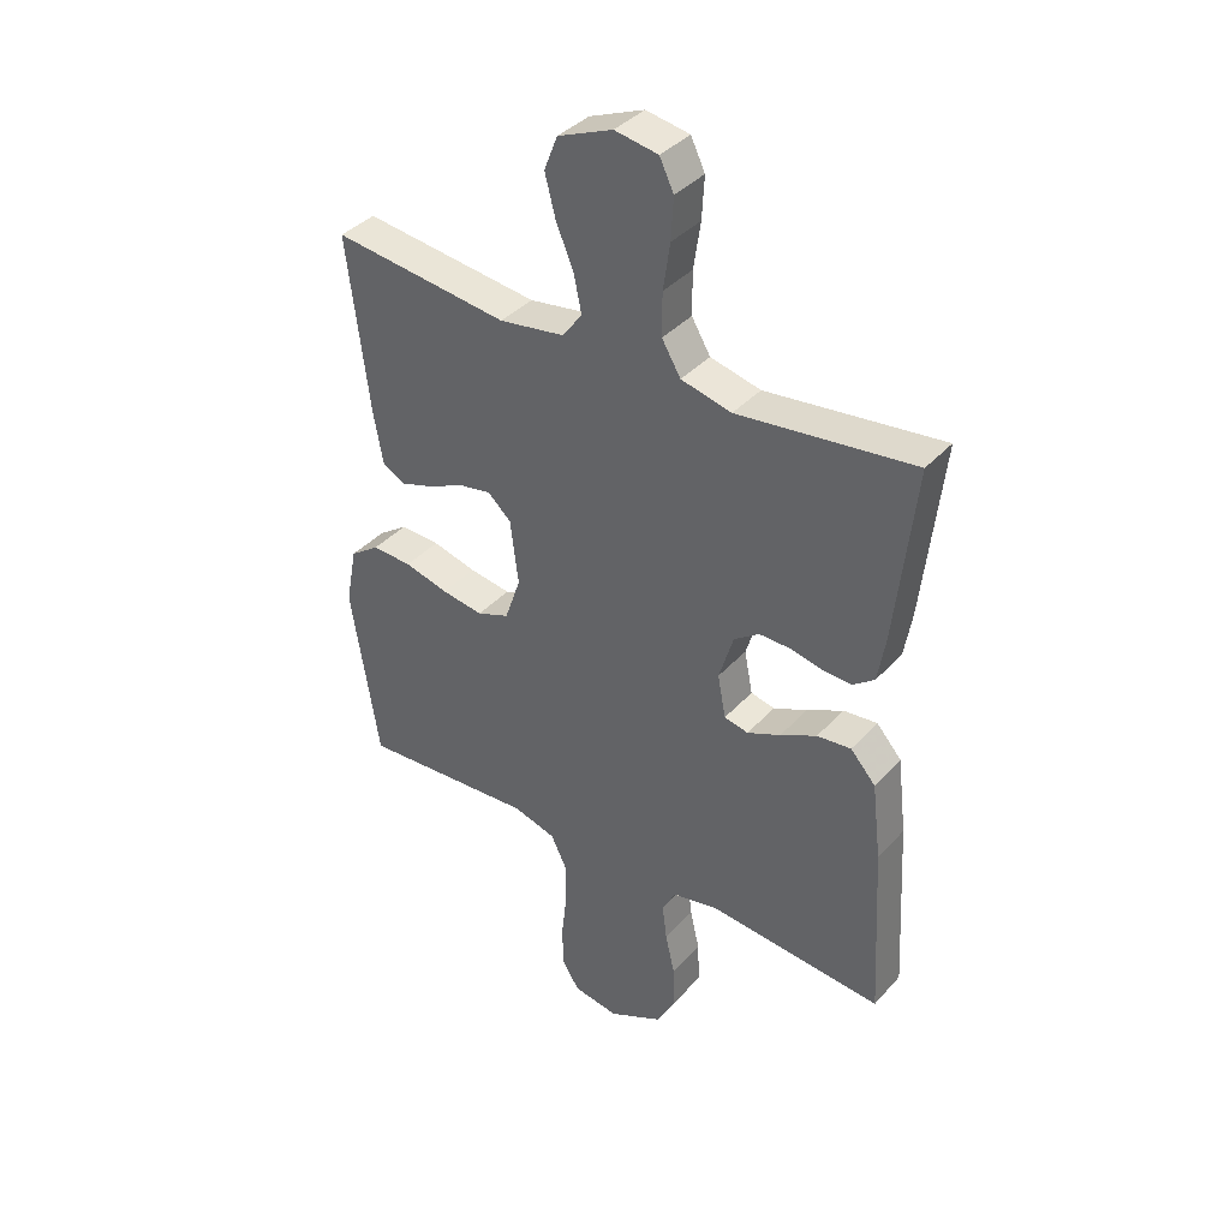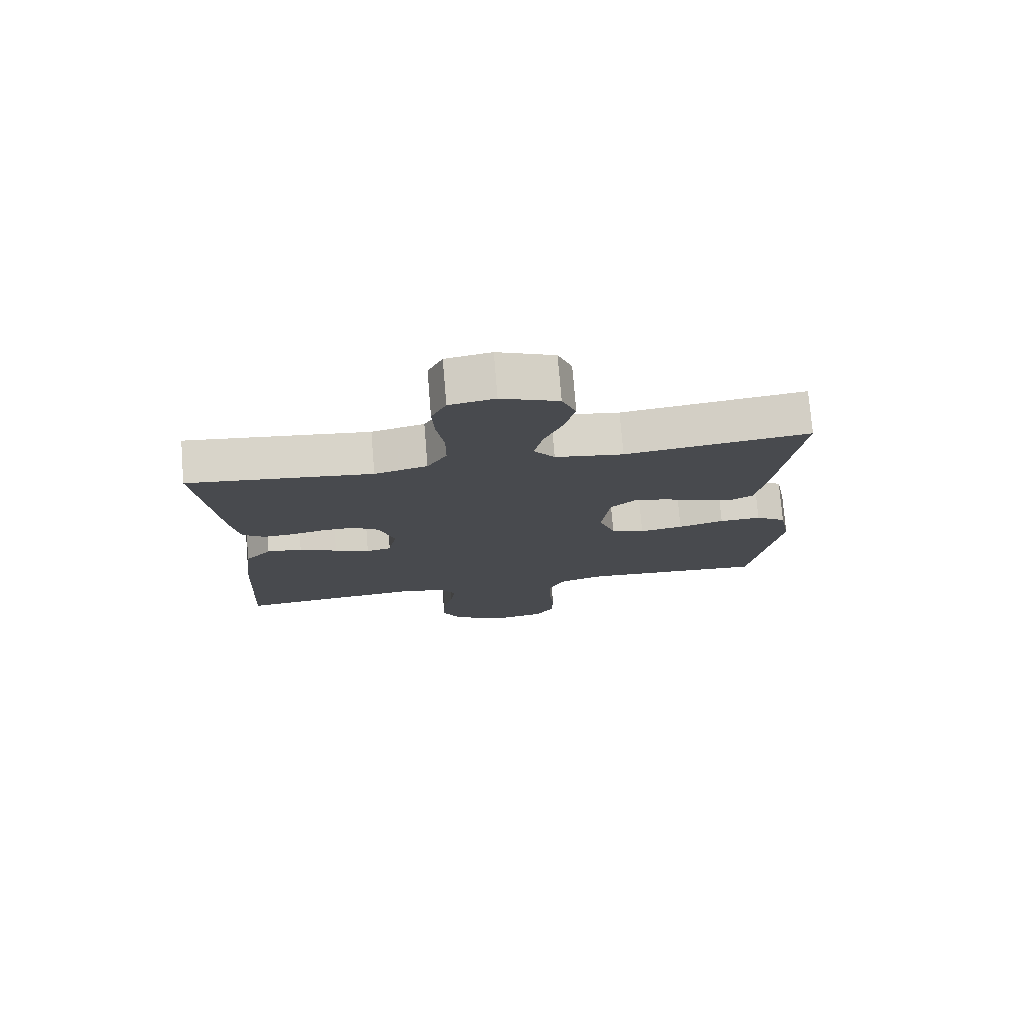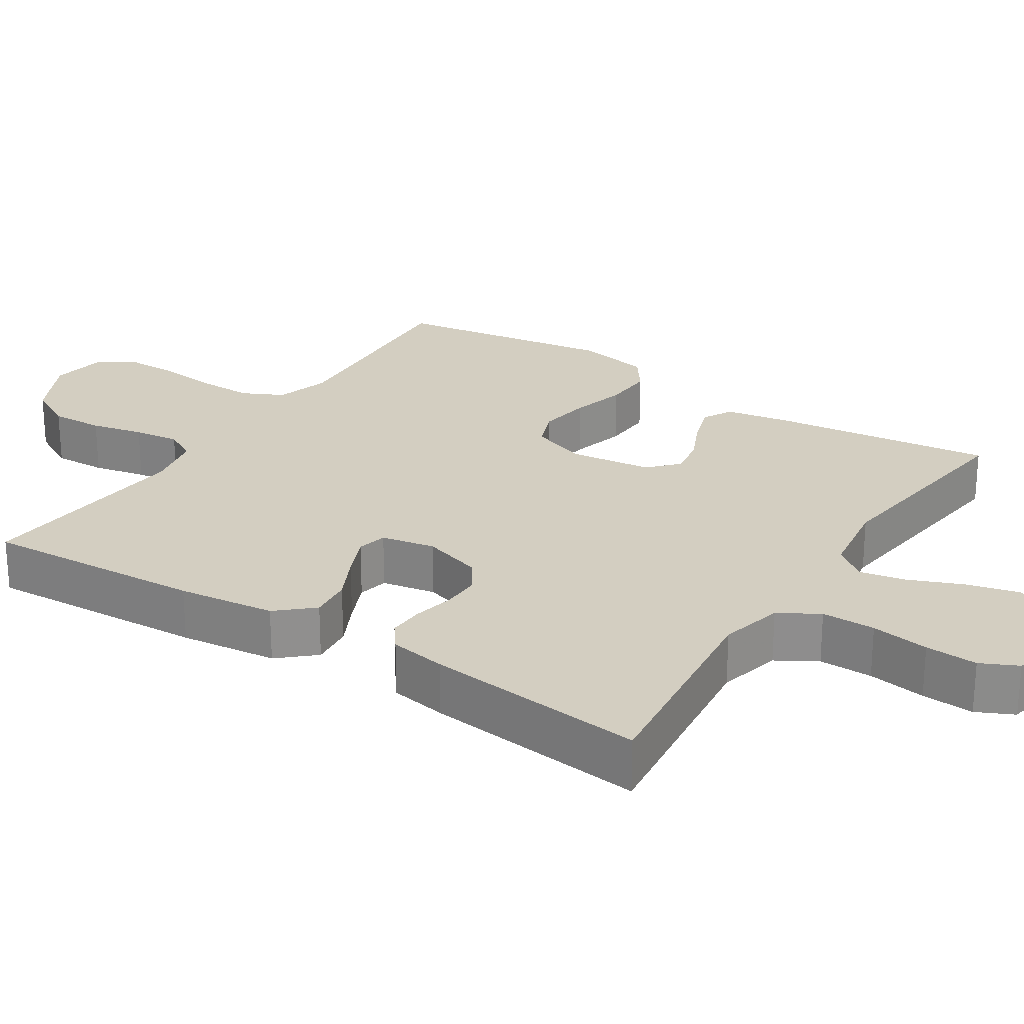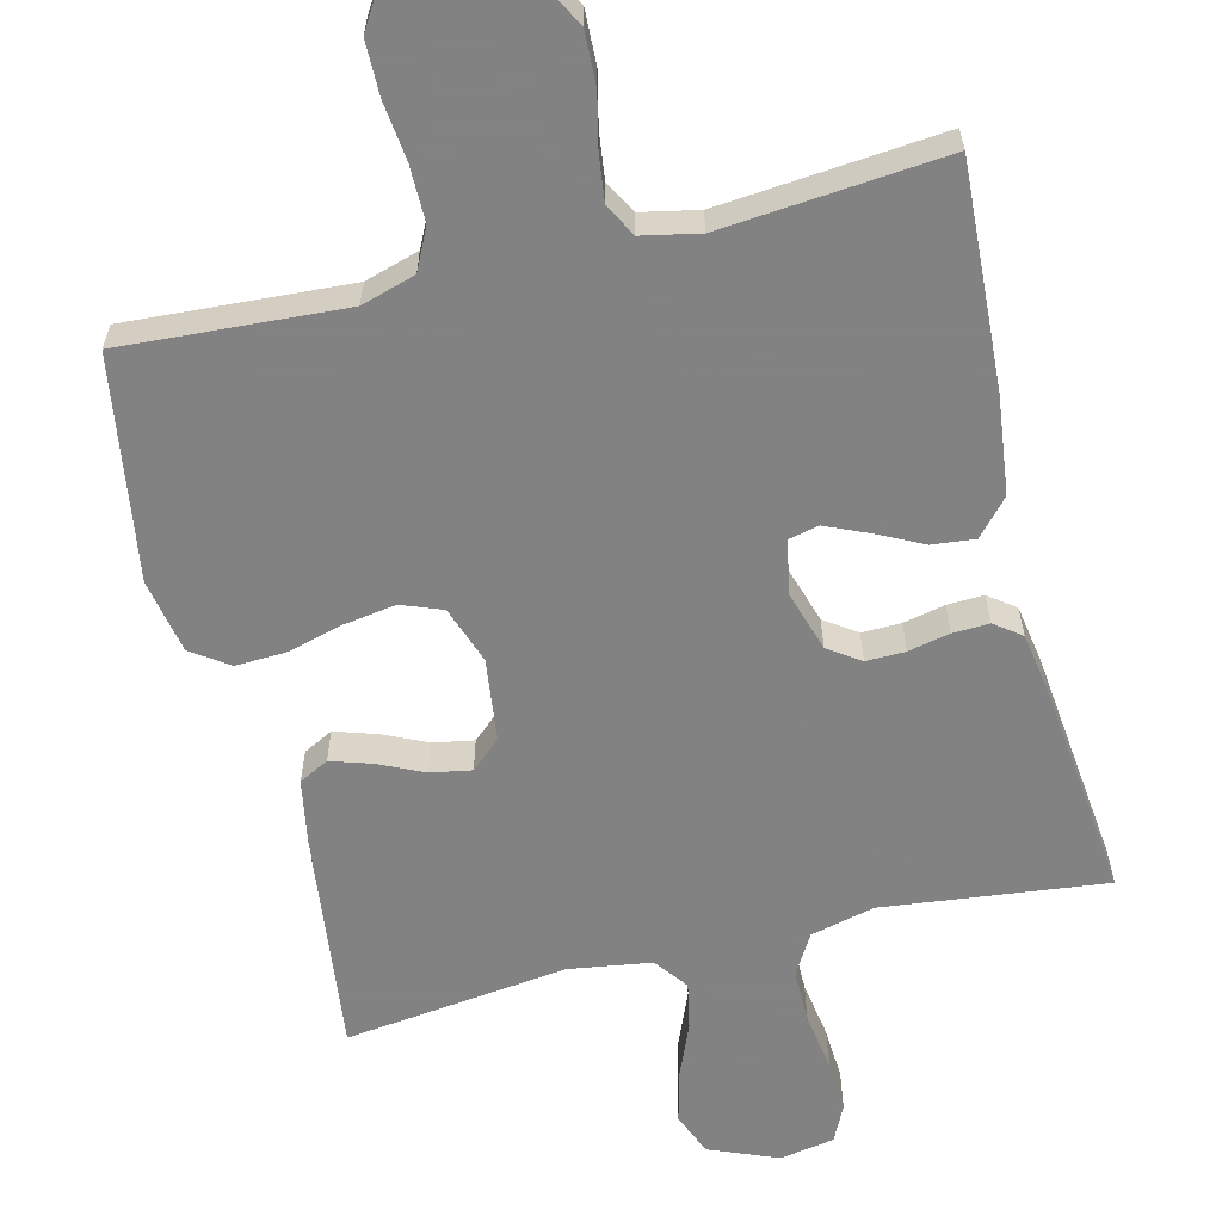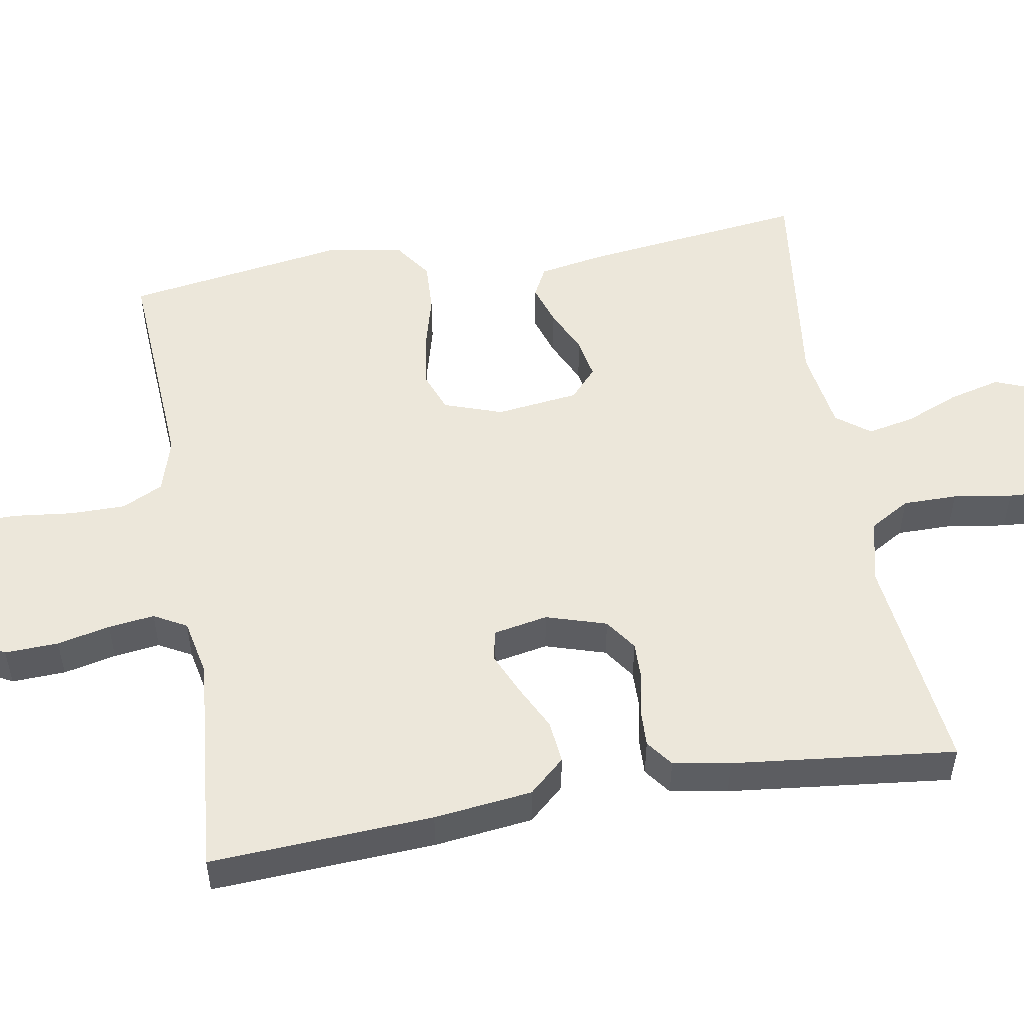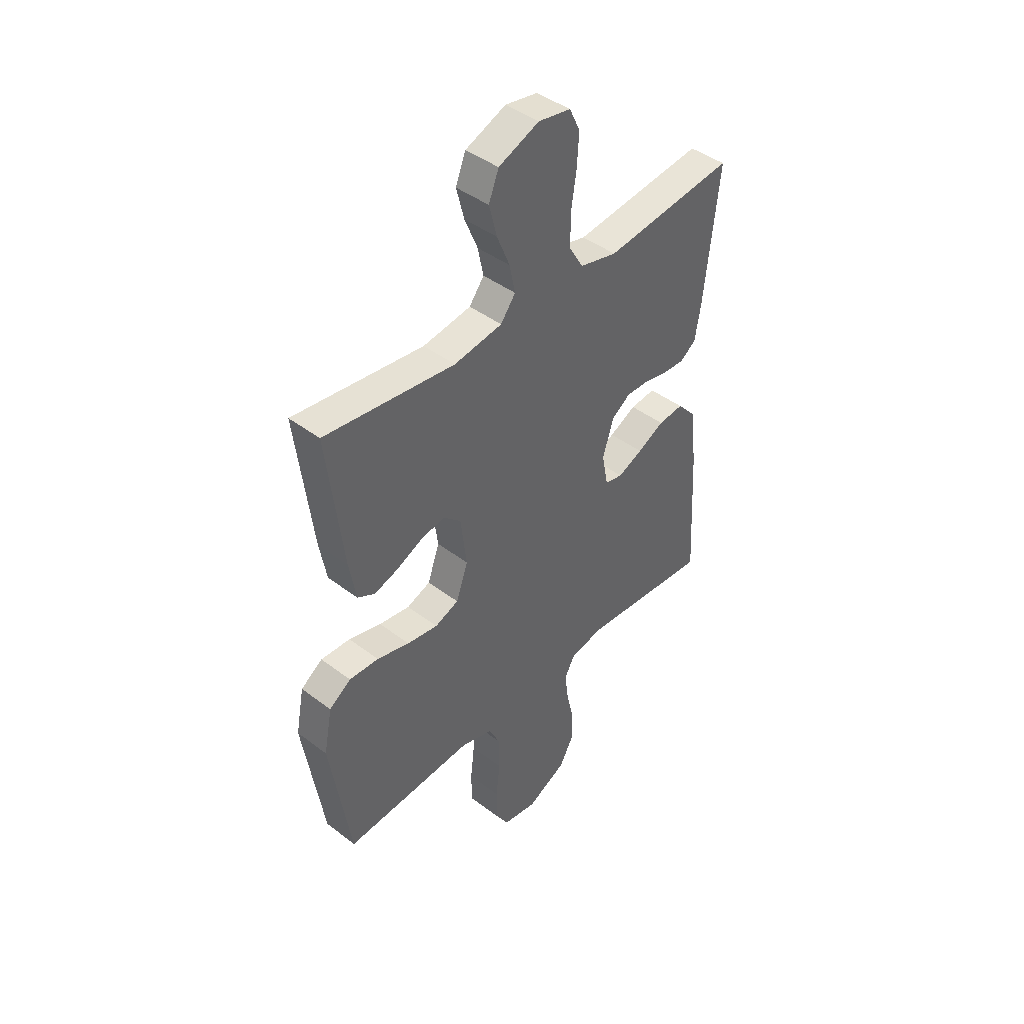
<metadata>
{"format":"obj","ext":"obj","renderer":"f3d","projection":"perspective","resolution":1024,"background":"white","views":[{"elev":38.3,"azim":-143.2,"up":"+Z"},{"elev":76.3,"azim":-4.7,"up":"+Z"},{"elev":25.0,"azim":-57.0,"up":"+Y"},{"elev":-60.9,"azim":-166.1,"up":"+Y"},{"elev":52.2,"azim":-99.7,"up":"+Y"},{"elev":43.3,"azim":132.0,"up":"+Z"}]}
</metadata>
<code>
v -0.5 0.07 0.5
v -0.2 0.07 0.465
v -0.114 0.07 0.486
v -0.082 0.07 0.54
v -0.082 0.07 0.613
v -0.094 0.07 0.692
v -0.098 0.07 0.763
v -0.074 0.07 0.813
v 0 0.07 0.826
v 0.093 0.07 0.788
v 0.116 0.07 0.73
v 0.098 0.07 0.66
v 0.068 0.07 0.588
v 0.055 0.07 0.525
v 0.089 0.07 0.48
v 0.2 0.07 0.463
v 0.5 0.07 0.5
v 0.463 0.07 0.2
v 0.447 0.07 0.112
v 0.407 0.07 0.091
v 0.351 0.07 0.109
v 0.291 0.07 0.137
v 0.236 0.07 0.147
v 0.196 0.07 0.111
v 0.182 0.07 0
v 0.209 0.07 -0.078
v 0.264 0.07 -0.099
v 0.335 0.07 -0.088
v 0.41 0.07 -0.068
v 0.478 0.07 -0.065
v 0.528 0.07 -0.1
v 0.547 0.07 -0.2
v 0.5 0.07 -0.5
v 0.2 0.07 -0.481
v 0.127 0.07 -0.503
v 0.1 0.07 -0.558
v 0.1 0.07 -0.633
v 0.109 0.07 -0.713
v 0.108 0.07 -0.785
v 0.078 0.07 -0.834
v 0 0.07 -0.847
v -0.092 0.07 -0.801
v -0.126 0.07 -0.738
v -0.123 0.07 -0.666
v -0.107 0.07 -0.595
v -0.099 0.07 -0.533
v -0.123 0.07 -0.489
v -0.2 0.07 -0.473
v -0.5 0.07 -0.5
v -0.483 0.07 -0.2
v -0.467 0.07 -0.068
v -0.424 0.07 -0.02
v -0.366 0.07 -0.026
v -0.304 0.07 -0.057
v -0.247 0.07 -0.082
v -0.206 0.07 -0.073
v -0.192 0.07 0
v -0.217 0.07 0.081
v -0.26 0.07 0.111
v -0.313 0.07 0.11
v -0.369 0.07 0.098
v -0.418 0.07 0.096
v -0.454 0.07 0.123
v -0.467 0.07 0.2
v -0.5 0 0.5
v -0.2 0 0.465
v -0.114 0 0.486
v -0.082 0 0.54
v -0.082 0 0.613
v -0.094 0 0.692
v -0.098 0 0.763
v -0.074 0 0.813
v 0 0 0.826
v 0.093 0 0.788
v 0.116 0 0.73
v 0.098 0 0.66
v 0.068 0 0.588
v 0.055 0 0.525
v 0.089 0 0.48
v 0.2 0 0.463
v 0.5 0 0.5
v 0.463 0 0.2
v 0.447 0 0.112
v 0.407 0 0.091
v 0.351 0 0.109
v 0.291 0 0.137
v 0.236 0 0.147
v 0.196 0 0.111
v 0.182 0 0
v 0.209 0 -0.078
v 0.264 0 -0.099
v 0.335 0 -0.088
v 0.41 0 -0.068
v 0.478 0 -0.065
v 0.528 0 -0.1
v 0.547 0 -0.2
v 0.5 0 -0.5
v 0.2 0 -0.481
v 0.127 0 -0.503
v 0.1 0 -0.558
v 0.1 0 -0.633
v 0.109 0 -0.713
v 0.108 0 -0.785
v 0.078 0 -0.834
v 0 0 -0.847
v -0.092 0 -0.801
v -0.126 0 -0.738
v -0.123 0 -0.666
v -0.107 0 -0.595
v -0.099 0 -0.533
v -0.123 0 -0.489
v -0.2 0 -0.473
v -0.5 0 -0.5
v -0.483 0 -0.2
v -0.467 0 -0.068
v -0.424 0 -0.02
v -0.366 0 -0.026
v -0.304 0 -0.057
v -0.247 0 -0.082
v -0.206 0 -0.073
v -0.192 0 0
v -0.217 0 0.081
v -0.26 0 0.111
v -0.313 0 0.11
v -0.369 0 0.098
v -0.418 0 0.096
v -0.454 0 0.123
v -0.467 0 0.2
f 63 64 1 2
f 60 61 62 63
f 59 60 63 2
f 58 59 2 3
f 57 58 3 4
f 56 57 4
f 51 52 53 54
f 51 54 55
f 48 49 50 51
f 47 48 51 55
f 46 47 55 56
f 42 43 44 45
f 42 45 46
f 41 42 46
f 37 38 39 40
f 36 37 40 41
f 31 32 33 34
f 31 34 35
f 28 29 30 31
f 27 28 31 35
f 26 27 35 36
f 19 20 21 22
f 19 22 23
f 16 17 18 19
f 15 16 19 23
f 14 15 23 24
f 10 11 12 13
f 10 13 14
f 9 10 14
f 8 9 14
f 5 6 7 8
f 4 5 8 14
f 25 26 36 41
f 25 41 46 56
f 24 25 56
f 4 14 24 56
f 66 65 128 127
f 127 126 125 124
f 66 127 124 123
f 67 66 123 122
f 68 67 122 121
f 68 121 120
f 118 117 116 115
f 119 118 115
f 115 114 113 112
f 119 115 112 111
f 120 119 111 110
f 109 108 107 106
f 110 109 106
f 110 106 105
f 104 103 102 101
f 105 104 101 100
f 98 97 96 95
f 99 98 95
f 95 94 93 92
f 99 95 92 91
f 100 99 91 90
f 86 85 84 83
f 87 86 83
f 83 82 81 80
f 87 83 80 79
f 88 87 79 78
f 77 76 75 74
f 78 77 74
f 78 74 73
f 78 73 72
f 72 71 70 69
f 78 72 69 68
f 105 100 90 89
f 120 110 105 89
f 120 89 88
f 120 88 78 68
f 1 65 66 2
f 2 66 67 3
f 3 67 68 4
f 4 68 69 5
f 5 69 70 6
f 6 70 71 7
f 7 71 72 8
f 8 72 73 9
f 9 73 74 10
f 10 74 75 11
f 11 75 76 12
f 12 76 77 13
f 13 77 78 14
f 14 78 79 15
f 15 79 80 16
f 16 80 81 17
f 17 81 82 18
f 18 82 83 19
f 19 83 84 20
f 20 84 85 21
f 21 85 86 22
f 22 86 87 23
f 23 87 88 24
f 24 88 89 25
f 25 89 90 26
f 26 90 91 27
f 27 91 92 28
f 28 92 93 29
f 29 93 94 30
f 30 94 95 31
f 31 95 96 32
f 32 96 97 33
f 33 97 98 34
f 34 98 99 35
f 35 99 100 36
f 36 100 101 37
f 37 101 102 38
f 38 102 103 39
f 39 103 104 40
f 40 104 105 41
f 41 105 106 42
f 42 106 107 43
f 43 107 108 44
f 44 108 109 45
f 45 109 110 46
f 46 110 111 47
f 47 111 112 48
f 48 112 113 49
f 49 113 114 50
f 50 114 115 51
f 51 115 116 52
f 52 116 117 53
f 53 117 118 54
f 54 118 119 55
f 55 119 120 56
f 56 120 121 57
f 57 121 122 58
f 58 122 123 59
f 59 123 124 60
f 60 124 125 61
f 61 125 126 62
f 62 126 127 63
f 63 127 128 64
f 64 128 65 1

</code>
